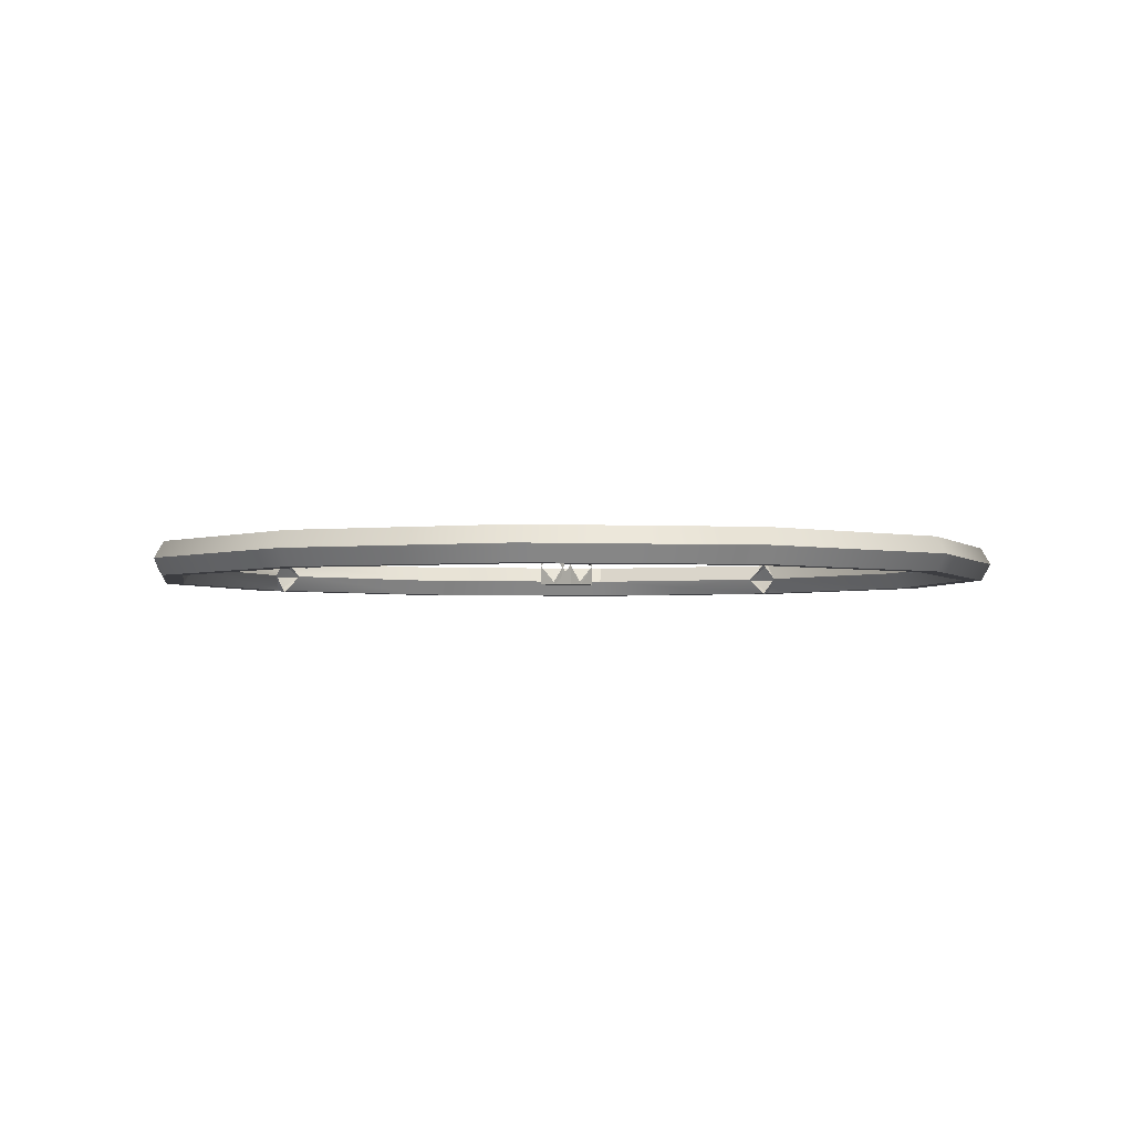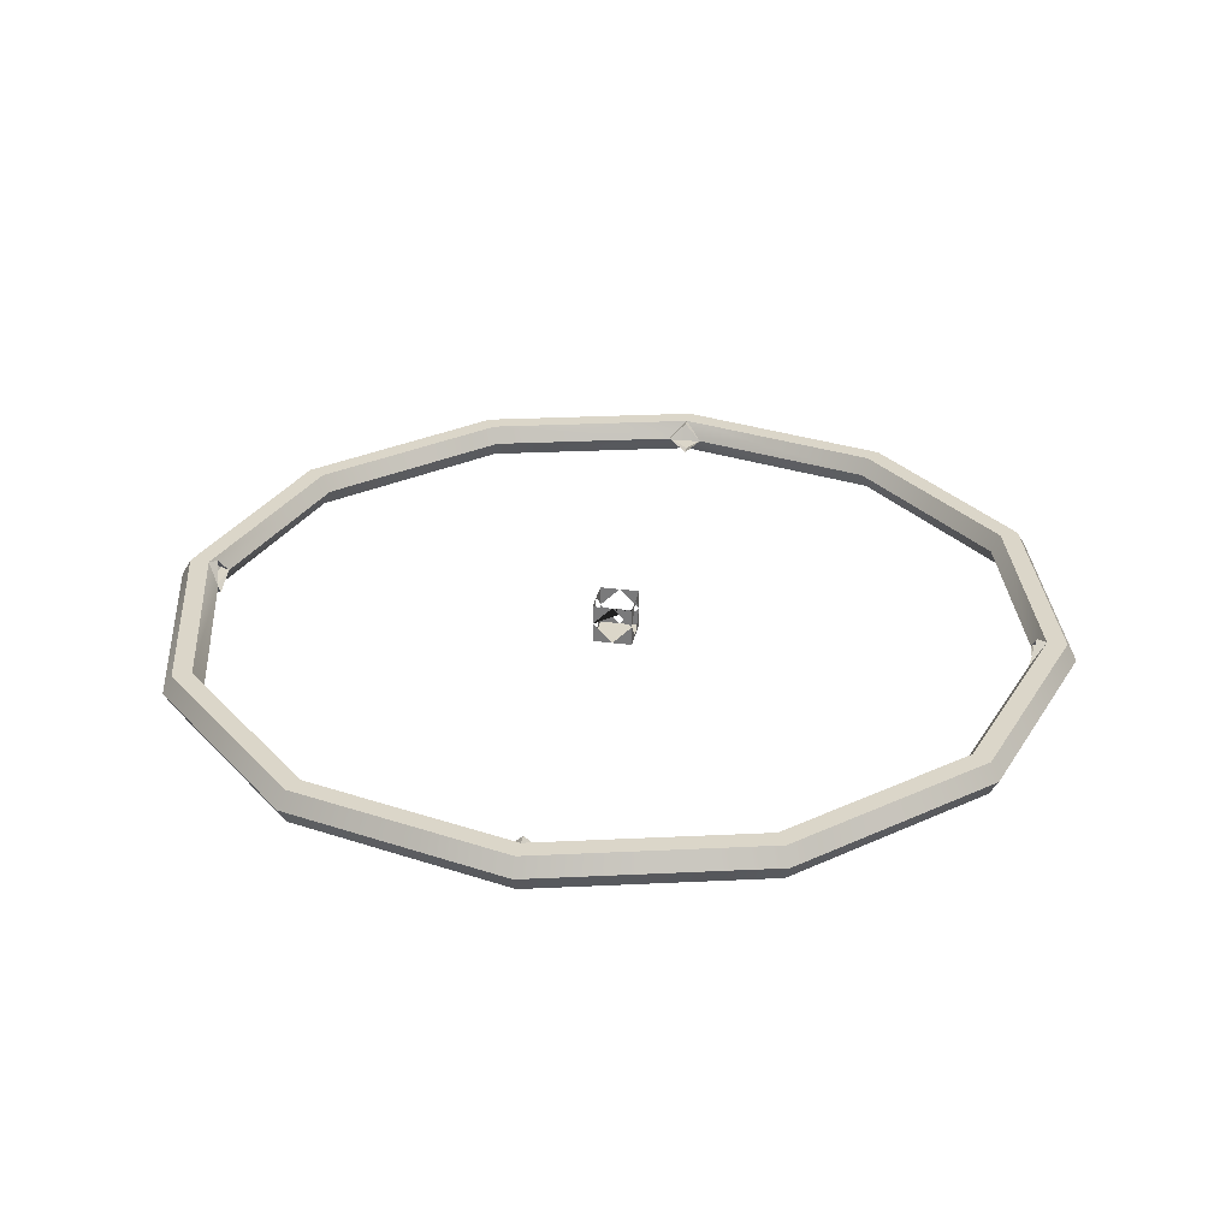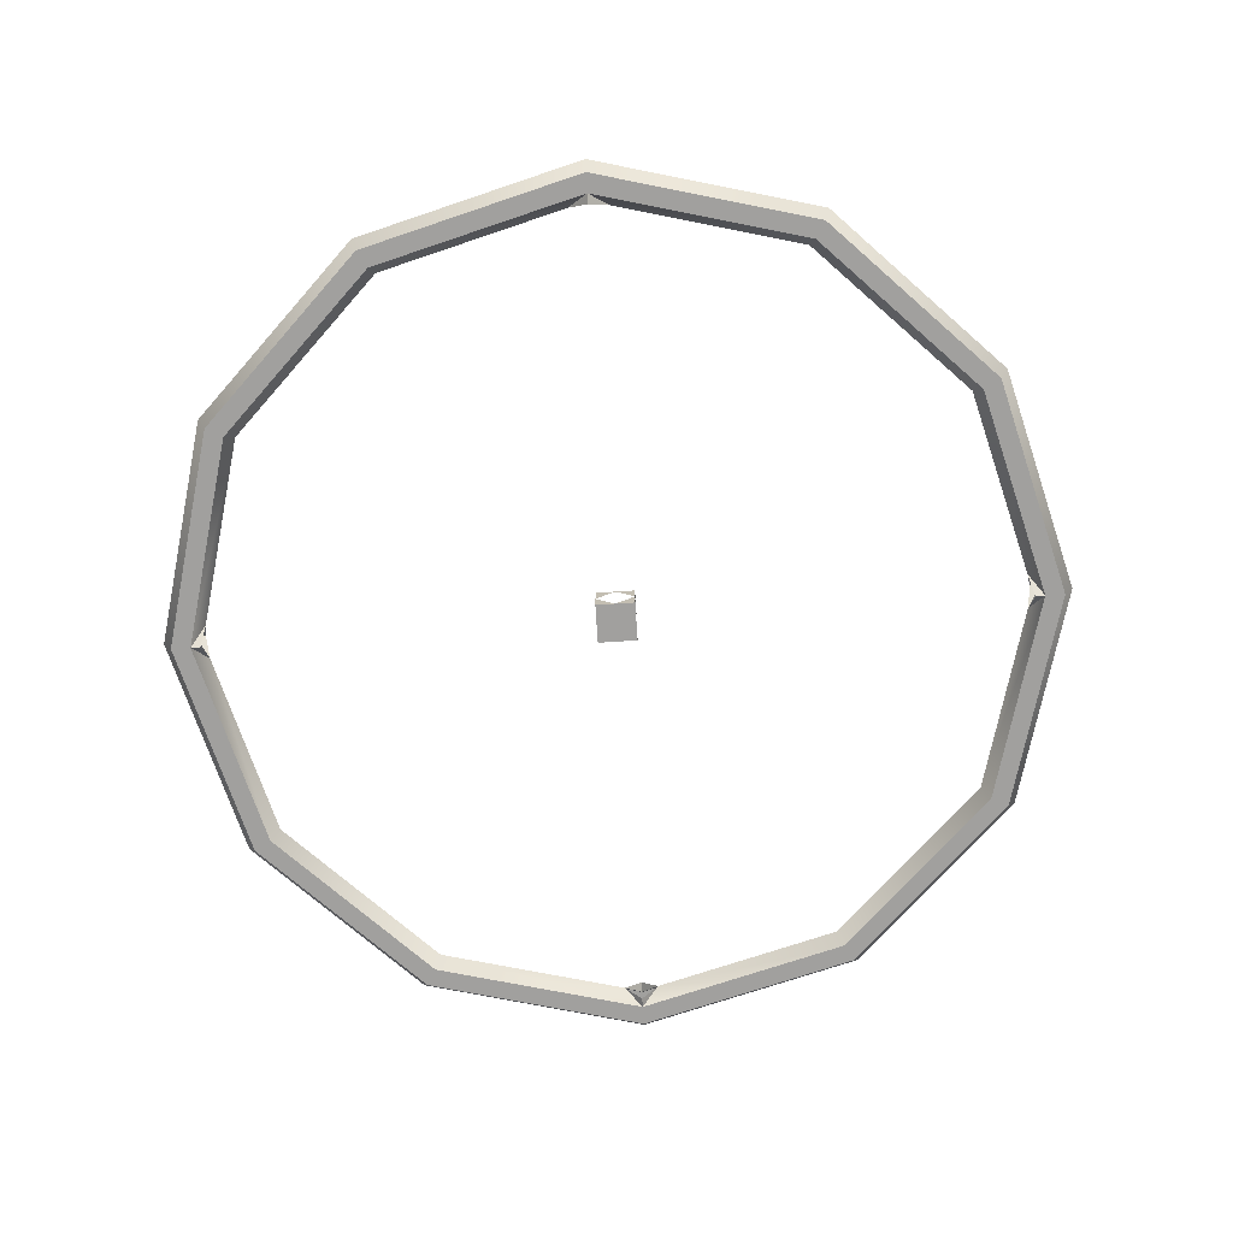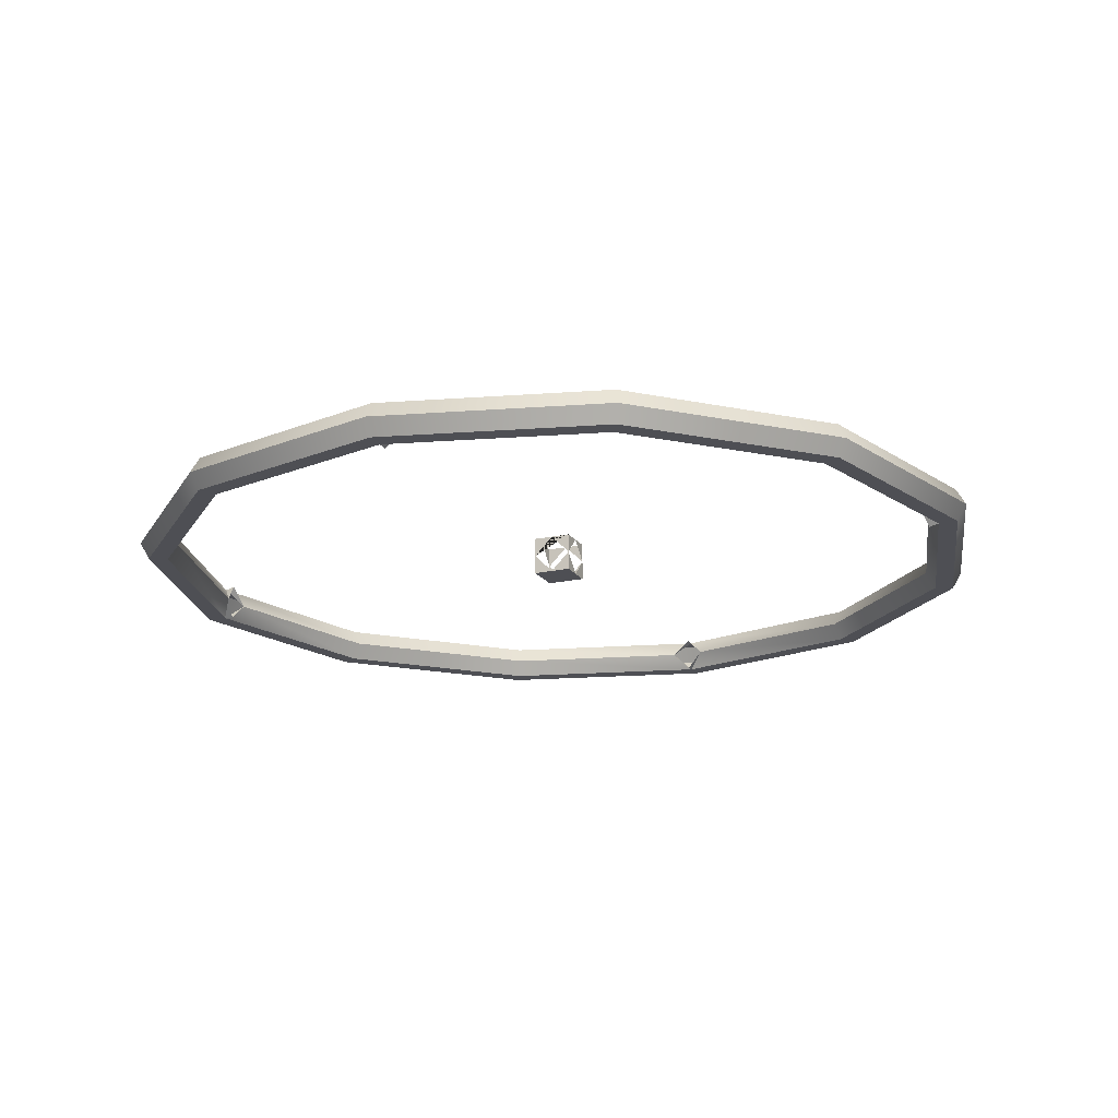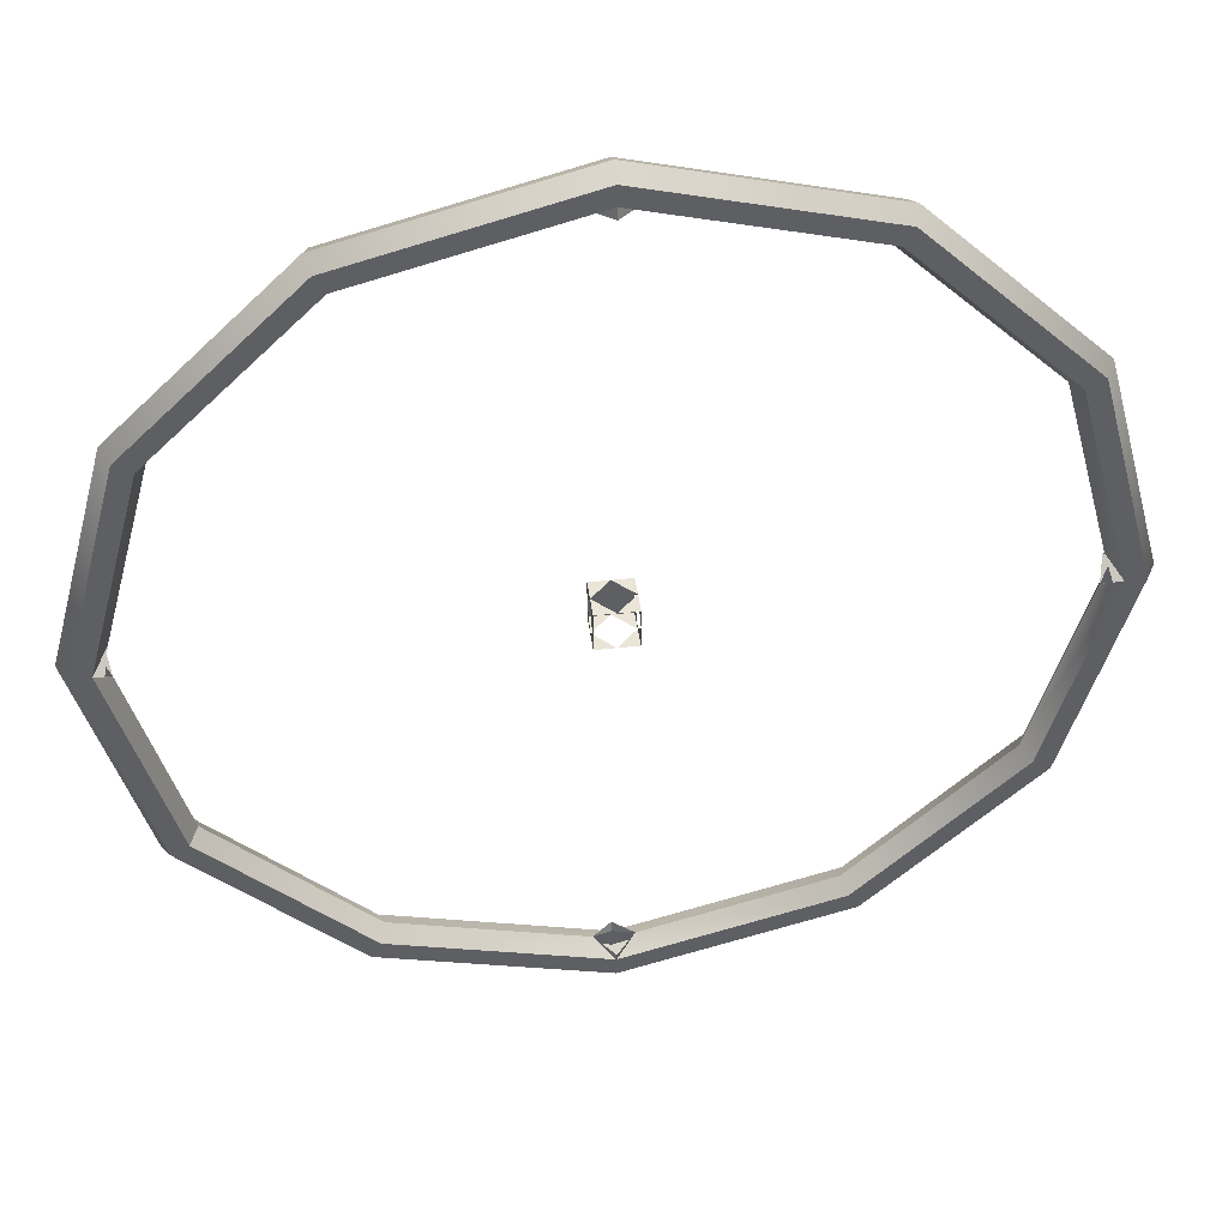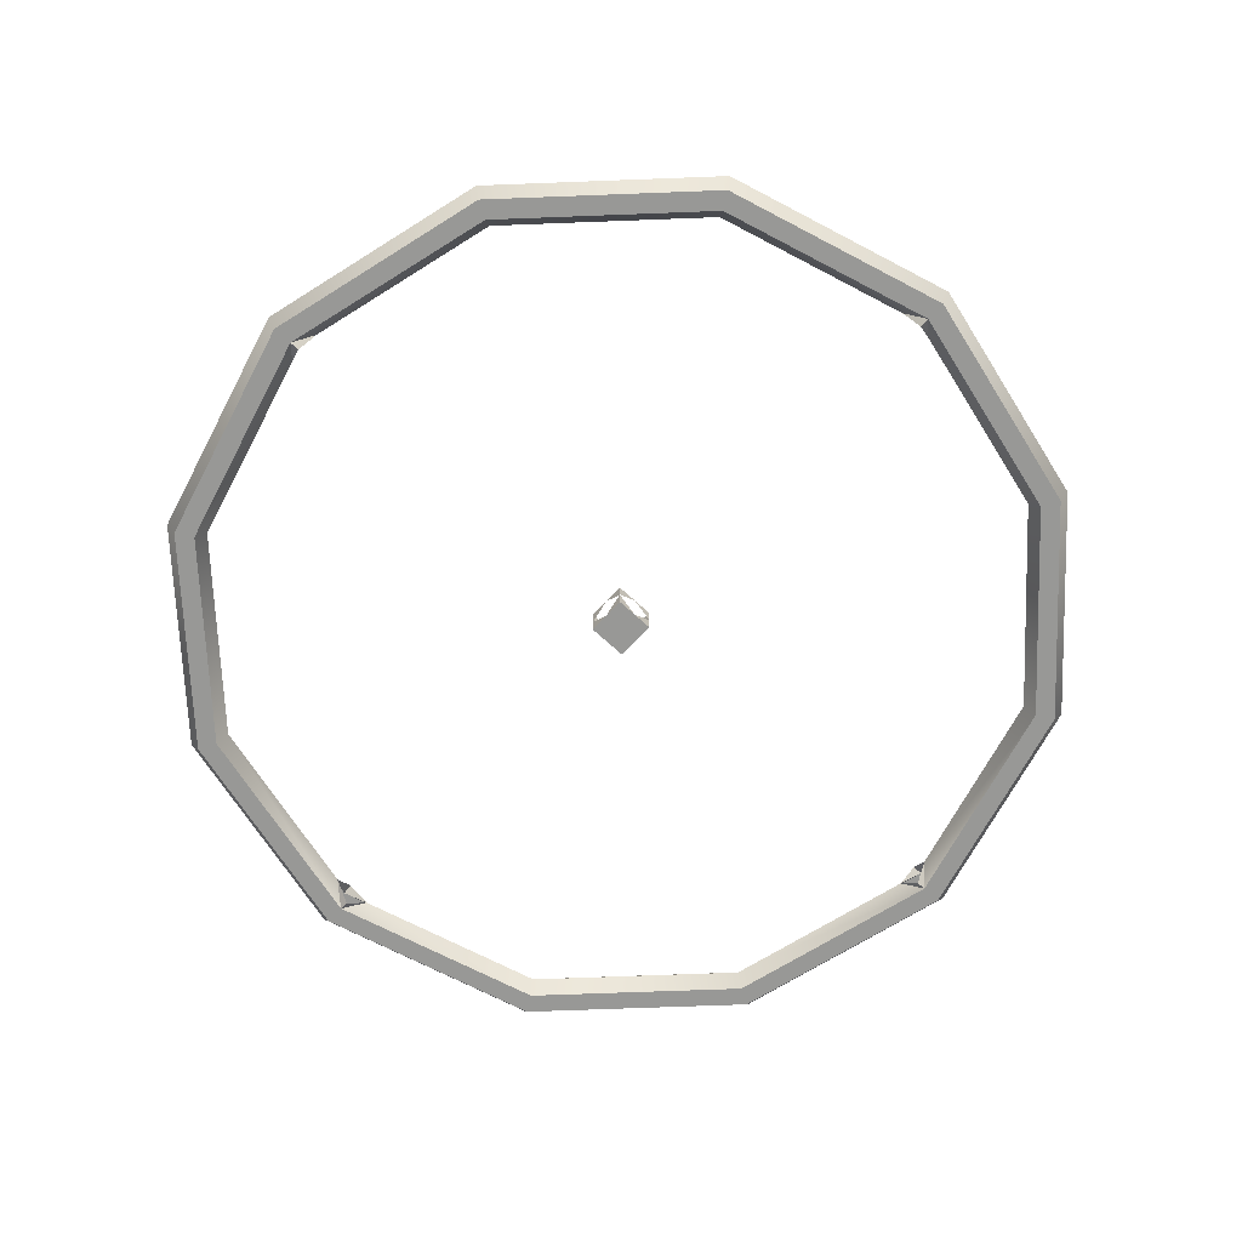
<metadata>
{"format":"obj","ext":"obj","renderer":"f3d","projection":"perspective","resolution":1024,"background":"white","views":[{"elev":-2.7,"azim":125.9,"up":"+Z"},{"elev":29.9,"azim":-79.0,"up":"+Z"},{"elev":-71.8,"azim":3.7,"up":"+Z"},{"elev":-18.4,"azim":-66.8,"up":"+Z"},{"elev":44.3,"azim":-7.6,"up":"+Y"},{"elev":-68.5,"azim":137.2,"up":"+Z"}]}
</metadata>
<code>
o Spoke3
v -100 -2100 -0.000342
v 0 -2100 100
v 0 -100 100
v -100 -100 -1.6e-05
v 100 -2100 -0.000342
v 100 -100 -1.6e-05
v 0 -2100 -100
v 0 -100 -100
v -90 -2100 -0.000342
v 0 -2100 90
v 90 -2100 -0.000342
v 0 -2100 -90
v -90 -100 -1.6e-05
v 0 -100 90
v 90 -100 -1.6e-05
v 0 -100 -90
f 1 2 3 4
f 2 5 6 3
f 5 7 8 6
f 7 1 4 8
f 9 10 2 1
f 10 11 5 2
f 11 12 7 5
f 12 9 1 7
f 13 14 10 9
f 14 15 11 10
f 15 16 12 11
f 16 13 9 12
f 4 3 14 13
f 3 6 15 14
f 6 8 16 15
f 8 4 13 16
o Spoke1
v 100 100 1.6e-05
v 100 -1.6e-05 100
v 2100 -1.6e-05 100
v 2100 100 1.6e-05
v 100 -100 -1.6e-05
v 2100 -100 -1.6e-05
v 100 1.6e-05 -100
v 2100 1.6e-05 -100
v 2100 -1.5e-05 90
v 2100 90 1.5e-05
v 2100 -90 -1.5e-05
v 2100 1.5e-05 -90
v 100 -1.5e-05 90
v 100 90 1.5e-05
v 100 -90 -1.5e-05
v 100 1.5e-05 -90
f 17 18 19 20
f 18 21 22 19
f 21 23 24 22
f 23 17 20 24
f 20 19 25 26
f 19 22 27 25
f 22 24 28 27
f 24 20 26 28
f 26 25 29 30
f 25 27 31 29
f 27 28 32 31
f 28 26 30 32
f 30 29 18 17
f 29 31 21 18
f 31 32 23 21
f 32 30 17 23
o Spoke4
v -100 100 1.6e-05
v 0 100 100
v 0 2100 100
v -100 2100 0.000342
v 100 100 1.6e-05
v 100 2100 0.000342
v 0 100 -100
v 0 2100 -100
v 0 2100 90
v -90 2100 0.000342
v 90 2100 0.000342
v 0 2100 -90
v 0 100 90
v -90 100 1.6e-05
v 90 100 1.6e-05
v 0 100 -90
f 33 34 35 36
f 34 37 38 35
f 37 39 40 38
f 39 33 36 40
f 36 35 41 42
f 35 38 43 41
f 38 40 44 43
f 40 36 42 44
f 42 41 45 46
f 41 43 47 45
f 43 44 48 47
f 44 42 46 48
f 46 45 34 33
f 48 46 33 39
o CentralPod
v 100 100 -100
v 0 100 -100
v 100 100 1.6e-05
v -100 100 100
v -0.616 100 100
v -100 100 1.6e-05
v 100 100 100
v -100 100 -100
v 100 -0.117 100
v 100 -0.117 100
v 100 -100 100
v 100 -100 -1.6e-05
v 100 -100 -100
v 100 1.6e-05 -100
v 100 1.6e-05 -100
v 0 -100 100
v -100 -100 100
v -100 -100 -1.6e-05
v -100 -100 -100
v 0 -100 -100
v -100 1.6e-05 -100
v -100 0.433 100
f 49 50 51
f 52 53 54
f 55 51 53
f 56 54 50
f 55 57 51
f 58 57 59 60
f 61 62 60
f 49 51 63 62
f 59 64 60
f 65 66 64
f 67 68 66
f 61 60 68
f 49 62 61 68 67 69 56 50
f 67 66 69
f 56 69 54
f 65 52 54 70 66
o CentralWindow
v -30 30 140
v -40 -2.3e-05 140
v -30 -30 140
v 0 -40 140
v 30 -30 140
v 40 -2.3e-05 140
v 30 30 140
v 0 40 140
v -100 100 100
v -100 0.433 100
v -100 -100 100
v 100 -100 100
v 100 -0.117 100
v 100 100 100
v 0.258 -100 100
v -0.616 100 100
f 71 72 73 74 75 76 77 78
f 71 79 80 72
f 72 80 81 73
f 75 82 83 76
f 76 83 84 77
f 73 81 85 74
f 74 85 82 75
f 78 86 79 71
f 77 84 86 78
o Spoke2
v -2100 100 1.6e-05
v -2100 -1.6e-05 100
v -100 -1.6e-05 100
v -100 100 1.6e-05
v -2100 -100 -1.6e-05
v -100 -100 -1.6e-05
v -2100 1.6e-05 -100
v -100 1.6e-05 -100
v -2100 90 1.5e-05
v -2100 -1.5e-05 90
v -2100 -90 -1.5e-05
v -2100 1.5e-05 -90
v -100 90 1.5e-05
v -100 -1.5e-05 90
v -100 -90 -1.5e-05
v -100 1.5e-05 -90
f 87 88 89 90
f 88 91 92 89
f 91 93 94 92
f 93 87 90 94
f 95 96 88 87
f 96 97 91 88
f 97 98 93 91
f 98 95 87 93
f 99 100 96 95
f 100 101 97 96
f 101 102 98 97
f 102 99 95 98
f 90 89 100 99
f 89 92 101 100
f 92 94 102 101
f 94 90 99 102
o Wheel
v 1949 1125 86.6
v 2250 -1.4e-05 86.6
v 2300 0 0
v 1992 1150 0.000187
v 1862 1075 86.6
v 2150 -1.4e-05 86.6
v 1949 1125 -86.6
v 2250 1.4e-05 -86.6
v 2150 1.4e-05 -86.6
v 1862 1075 -86.6
v 1125 1949 86.6
v 1150 1992 0.000325
v 1075 1862 86.6
v 1050 1819 0.000296
v 1819 1050 0.000171
v 1075 1862 -86.6
v 1125 1949 -86.6
v 0 2250 86.6
v 0 2300 0.000375
v 0 2150 86.6
v 0 2250 -86.6
v 0 2150 -86.6
v -1125 1949 86.6
v -1150 1992 0.000325
v -1075 1862 86.6
v -1125 1949 -86.6
v -1075 1862 -86.6
v -1949 1125 86.6
v -1992 1150 0.000187
v -1862 1075 86.6
v -1819 1050 0.000171
v -1050 1819 0.000296
v -1862 1075 -86.6
v -1949 1125 -86.6
v -2250 -1.4e-05 86.6
v -2300 0 0
v -2150 -1.4e-05 86.6
v -2250 1.4e-05 -86.6
v -2150 1.4e-05 -86.6
v -1949 -1125 86.6
v -1992 -1150 -0.000187
v -1862 -1075 86.6
v -1949 -1125 -86.6
v -1862 -1075 -86.6
v -1125 -1949 86.6
v -1150 -1992 -0.000325
v -1075 -1862 86.6
v -1050 -1819 -0.000296
v -1819 -1050 -0.000171
v -1075 -1862 -86.6
v -1125 -1949 -86.6
v 0 -2250 86.6
v 0 -2300 -0.000375
v 0 -2150 86.6
v 0 -2250 -86.6
v 0 -2150 -86.6
v 1125 -1949 86.6
v 1150 -1992 -0.000325
v 1075 -1862 86.6
v 1125 -1949 -86.6
v 1075 -1862 -86.6
v 1949 -1125 86.6
v 1992 -1150 -0.000187
v 1862 -1075 86.6
v 1819 -1050 -0.000171
v 1050 -1819 -0.000296
v 1862 -1075 -86.6
v 1949 -1125 -86.6
v -99.94 -2073 -0.000338
v 100.4 -2073 -0.000338
v 0 -2100 -100
v 0 -2100 100
v 86.88 2077 0.000338
v -89.57 2076 0.000338
v 0 2100 -90
v 0 2100 100
v 2076 -89.38 -1.5e-05
v 2100 1.5e-05 -90
v 2076 89.28 1.5e-05
v 2100 -1.5e-05 90
v -2076 88.58 1.4e-05
v -2100 1.5e-05 -90
v -2076 -88.17 -1.4e-05
v -2100 -1.5e-05 90
f 103 104 105 106
f 107 108 104 103
f 109 110 111 112
f 106 105 110 109
f 113 103 106 114
f 115 107 103 113
f 116 117 107 115
f 118 112 117 116
f 119 109 112 118
f 114 106 109 119
f 120 113 114 121
f 122 115 113 120
f 123 119 118 124
f 121 114 119 123
f 125 120 121 126
f 127 122 120 125
f 128 123 124 129
f 126 121 123 128
f 130 125 126 131
f 132 127 125 130
f 133 134 127 132
f 135 129 134 133
f 136 128 129 135
f 131 126 128 136
f 137 130 131 138
f 139 132 130 137
f 140 136 135 141
f 138 131 136 140
f 142 137 138 143
f 144 139 137 142
f 145 140 141 146
f 143 138 140 145
f 147 142 143 148
f 149 144 142 147
f 150 151 144 149
f 152 146 151 150
f 153 145 146 152
f 148 143 145 153
f 154 147 148 155
f 156 149 147 154
f 157 153 152 158
f 155 148 153 157
f 159 154 155 160
f 161 156 154 159
f 162 157 158 163
f 160 155 157 162
f 164 159 160 165
f 166 161 159 164
f 167 168 161 166
f 169 163 168 167
f 170 162 163 169
f 165 160 162 170
f 104 164 165 105
f 108 166 164 104
f 110 170 169 111
f 105 165 170 110
f 150 149 156 171
f 168 163 158 172
f 152 150 171 158
f 171 173 158
f 172 158 173
f 172 174 156
f 174 171 156
f 161 168 172 156
f 118 116 175 124
f 127 134 176 122
f 177 176 124
f 124 175 177
f 124 176 134 129
f 178 175 122
f 122 176 178
f 122 175 116 115
f 169 167 179 111
f 167 166 108 179
f 180 181 111
f 111 179 180
f 111 181 117 112
f 108 181 182
f 182 179 108
f 107 117 181 108
f 135 133 183 141
f 133 132 139 183
f 184 185 141
f 141 183 184
f 141 185 151 146
f 139 185 186
f 186 183 139
f 144 151 185 139

</code>
